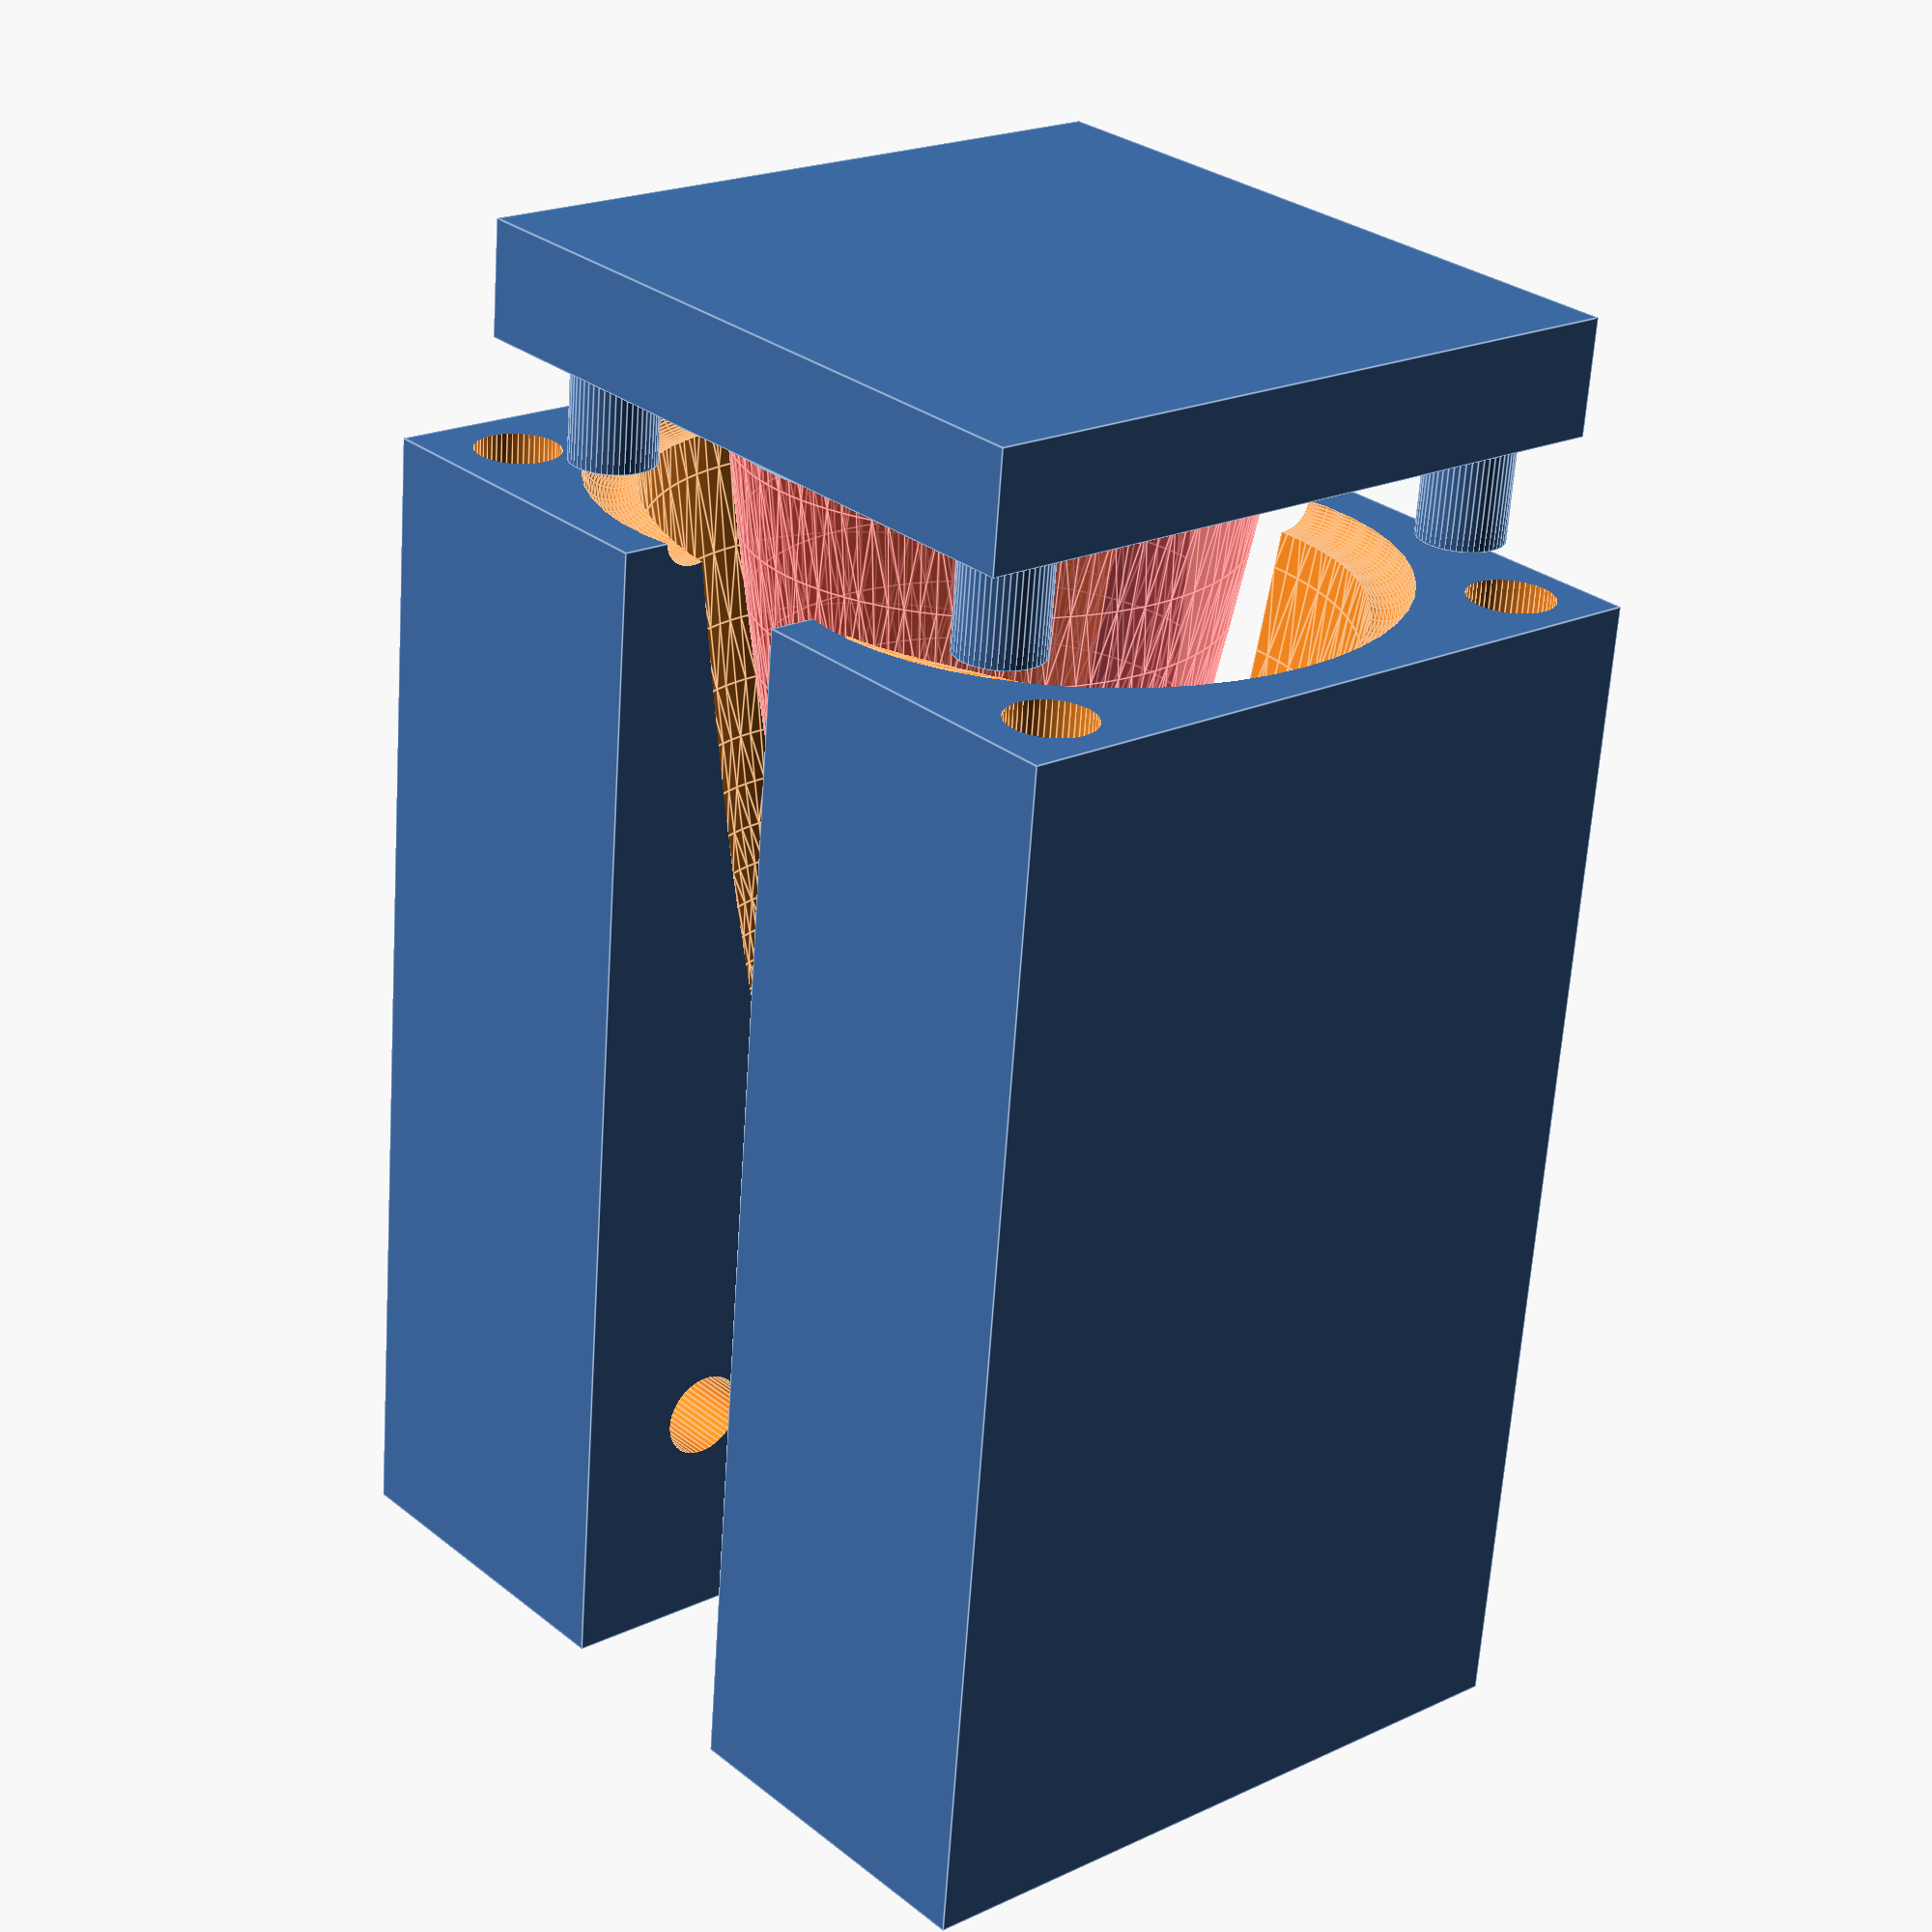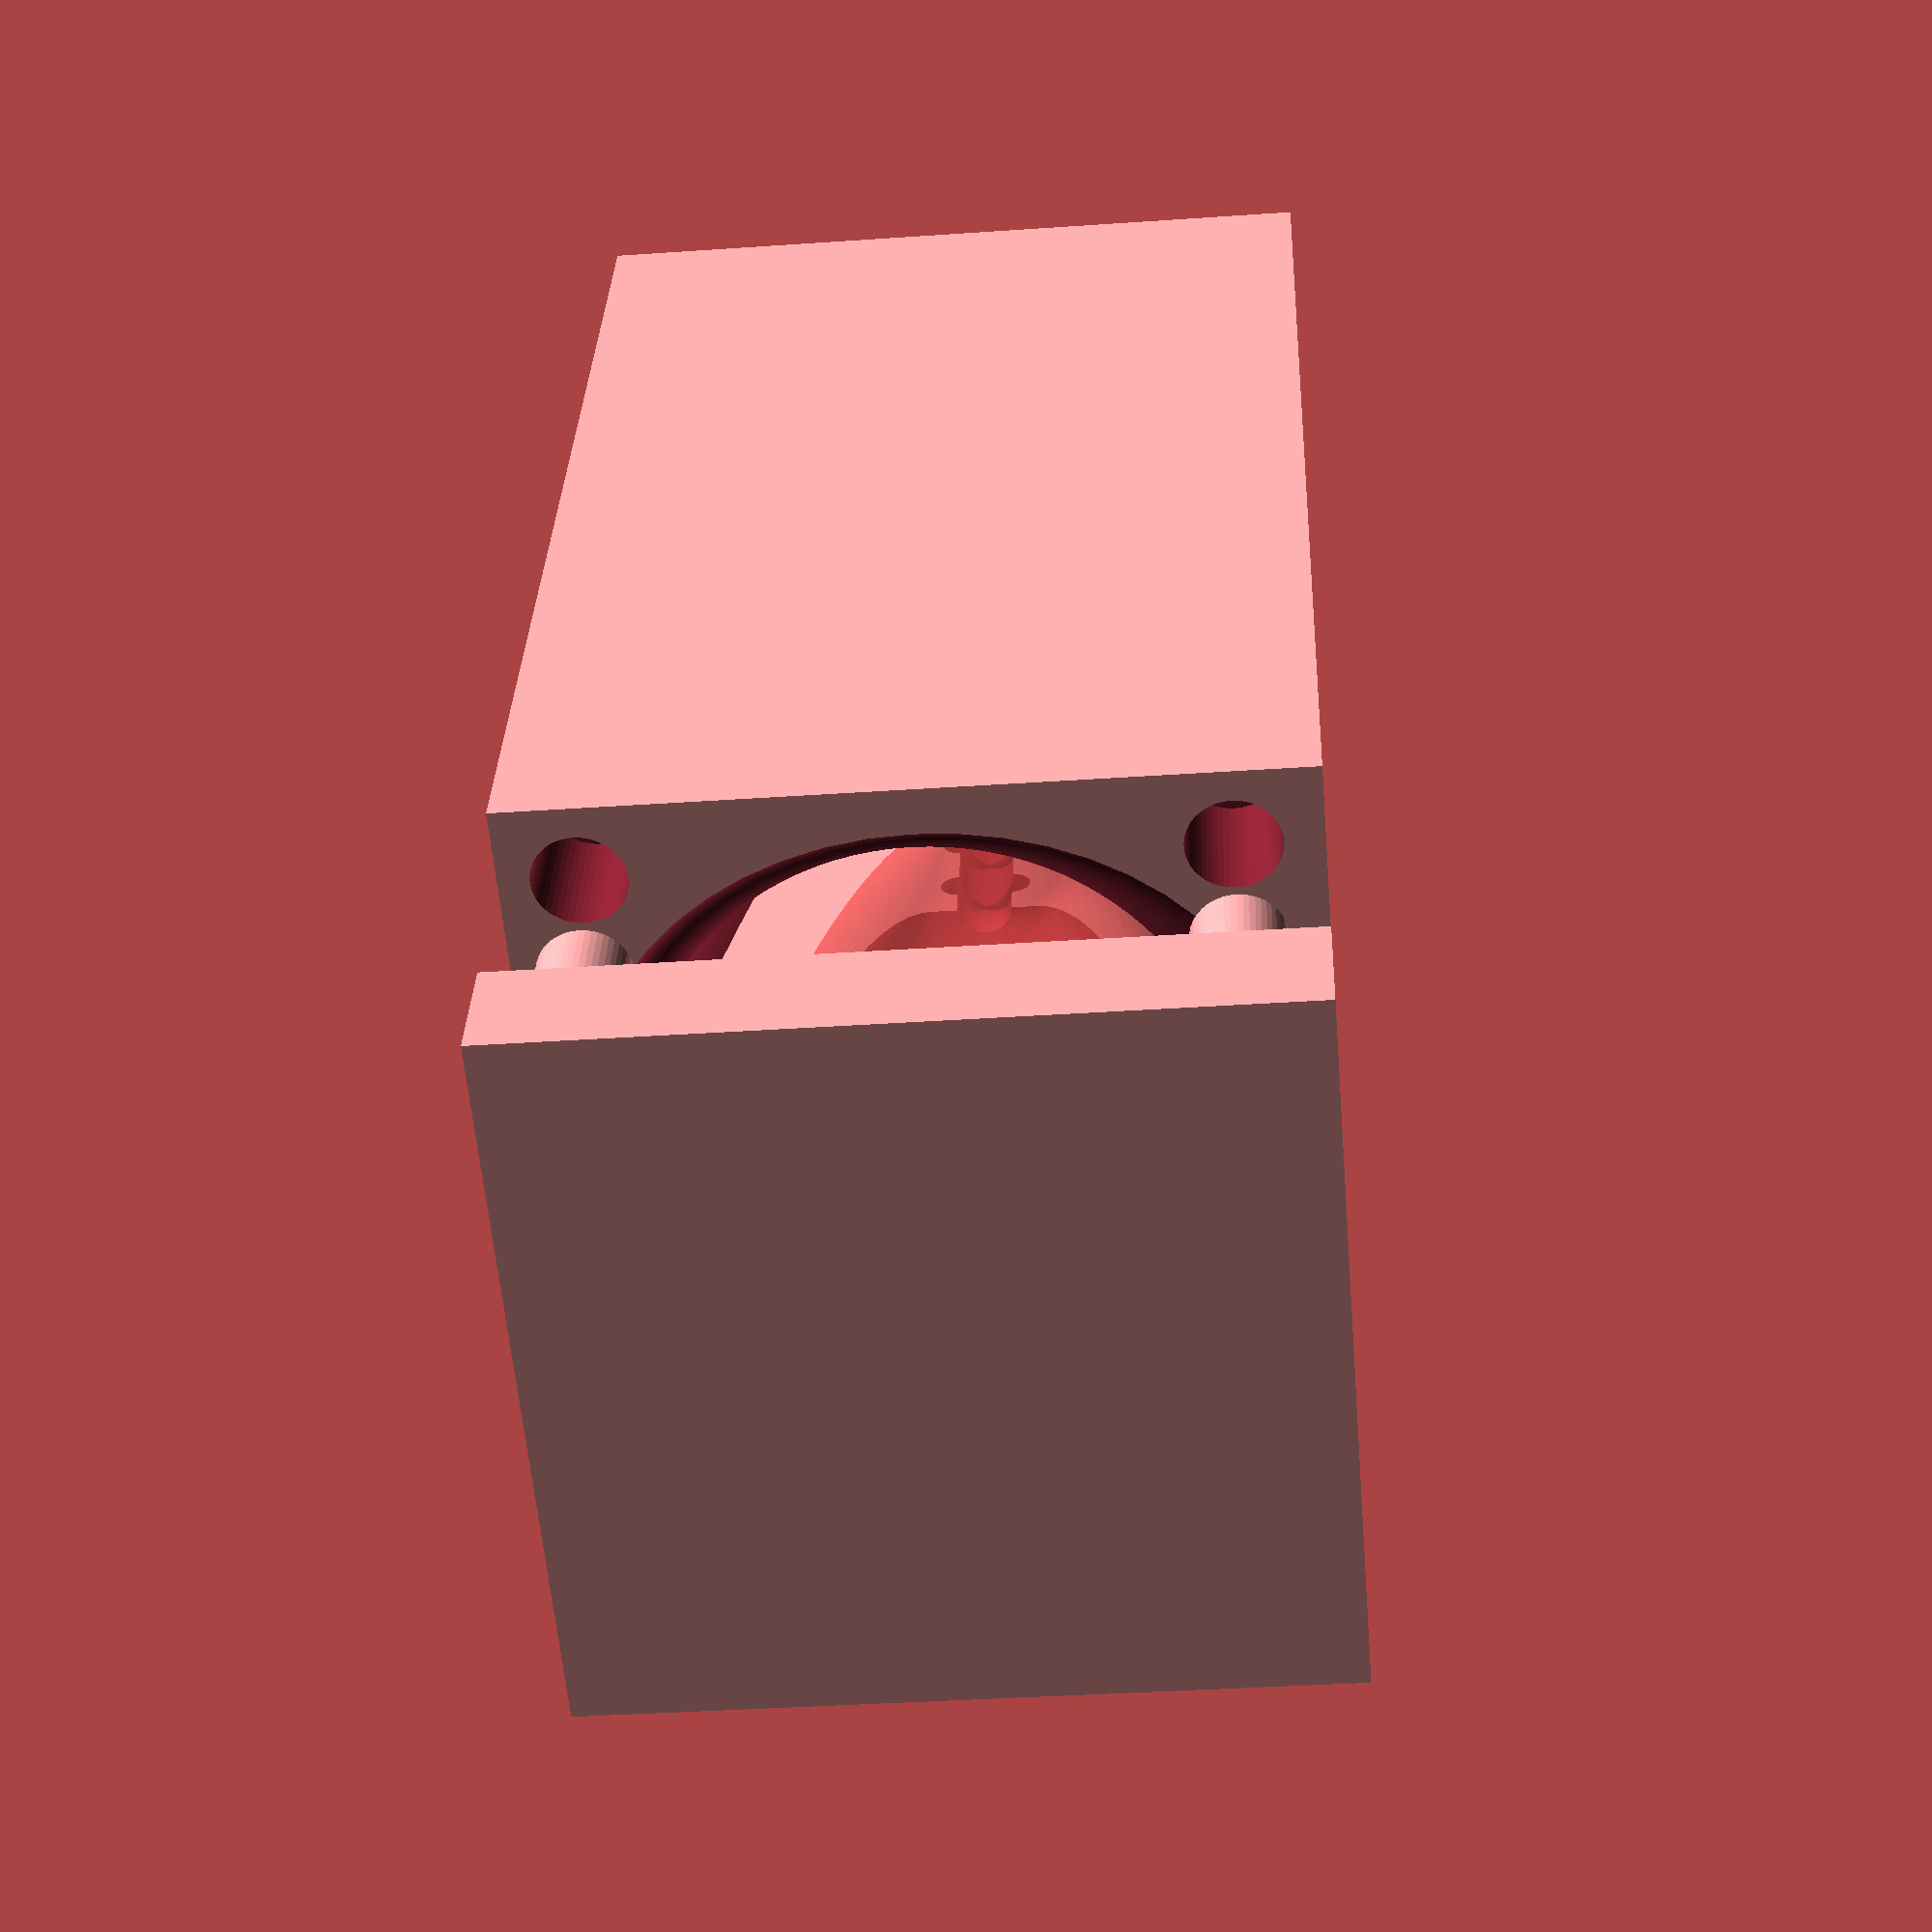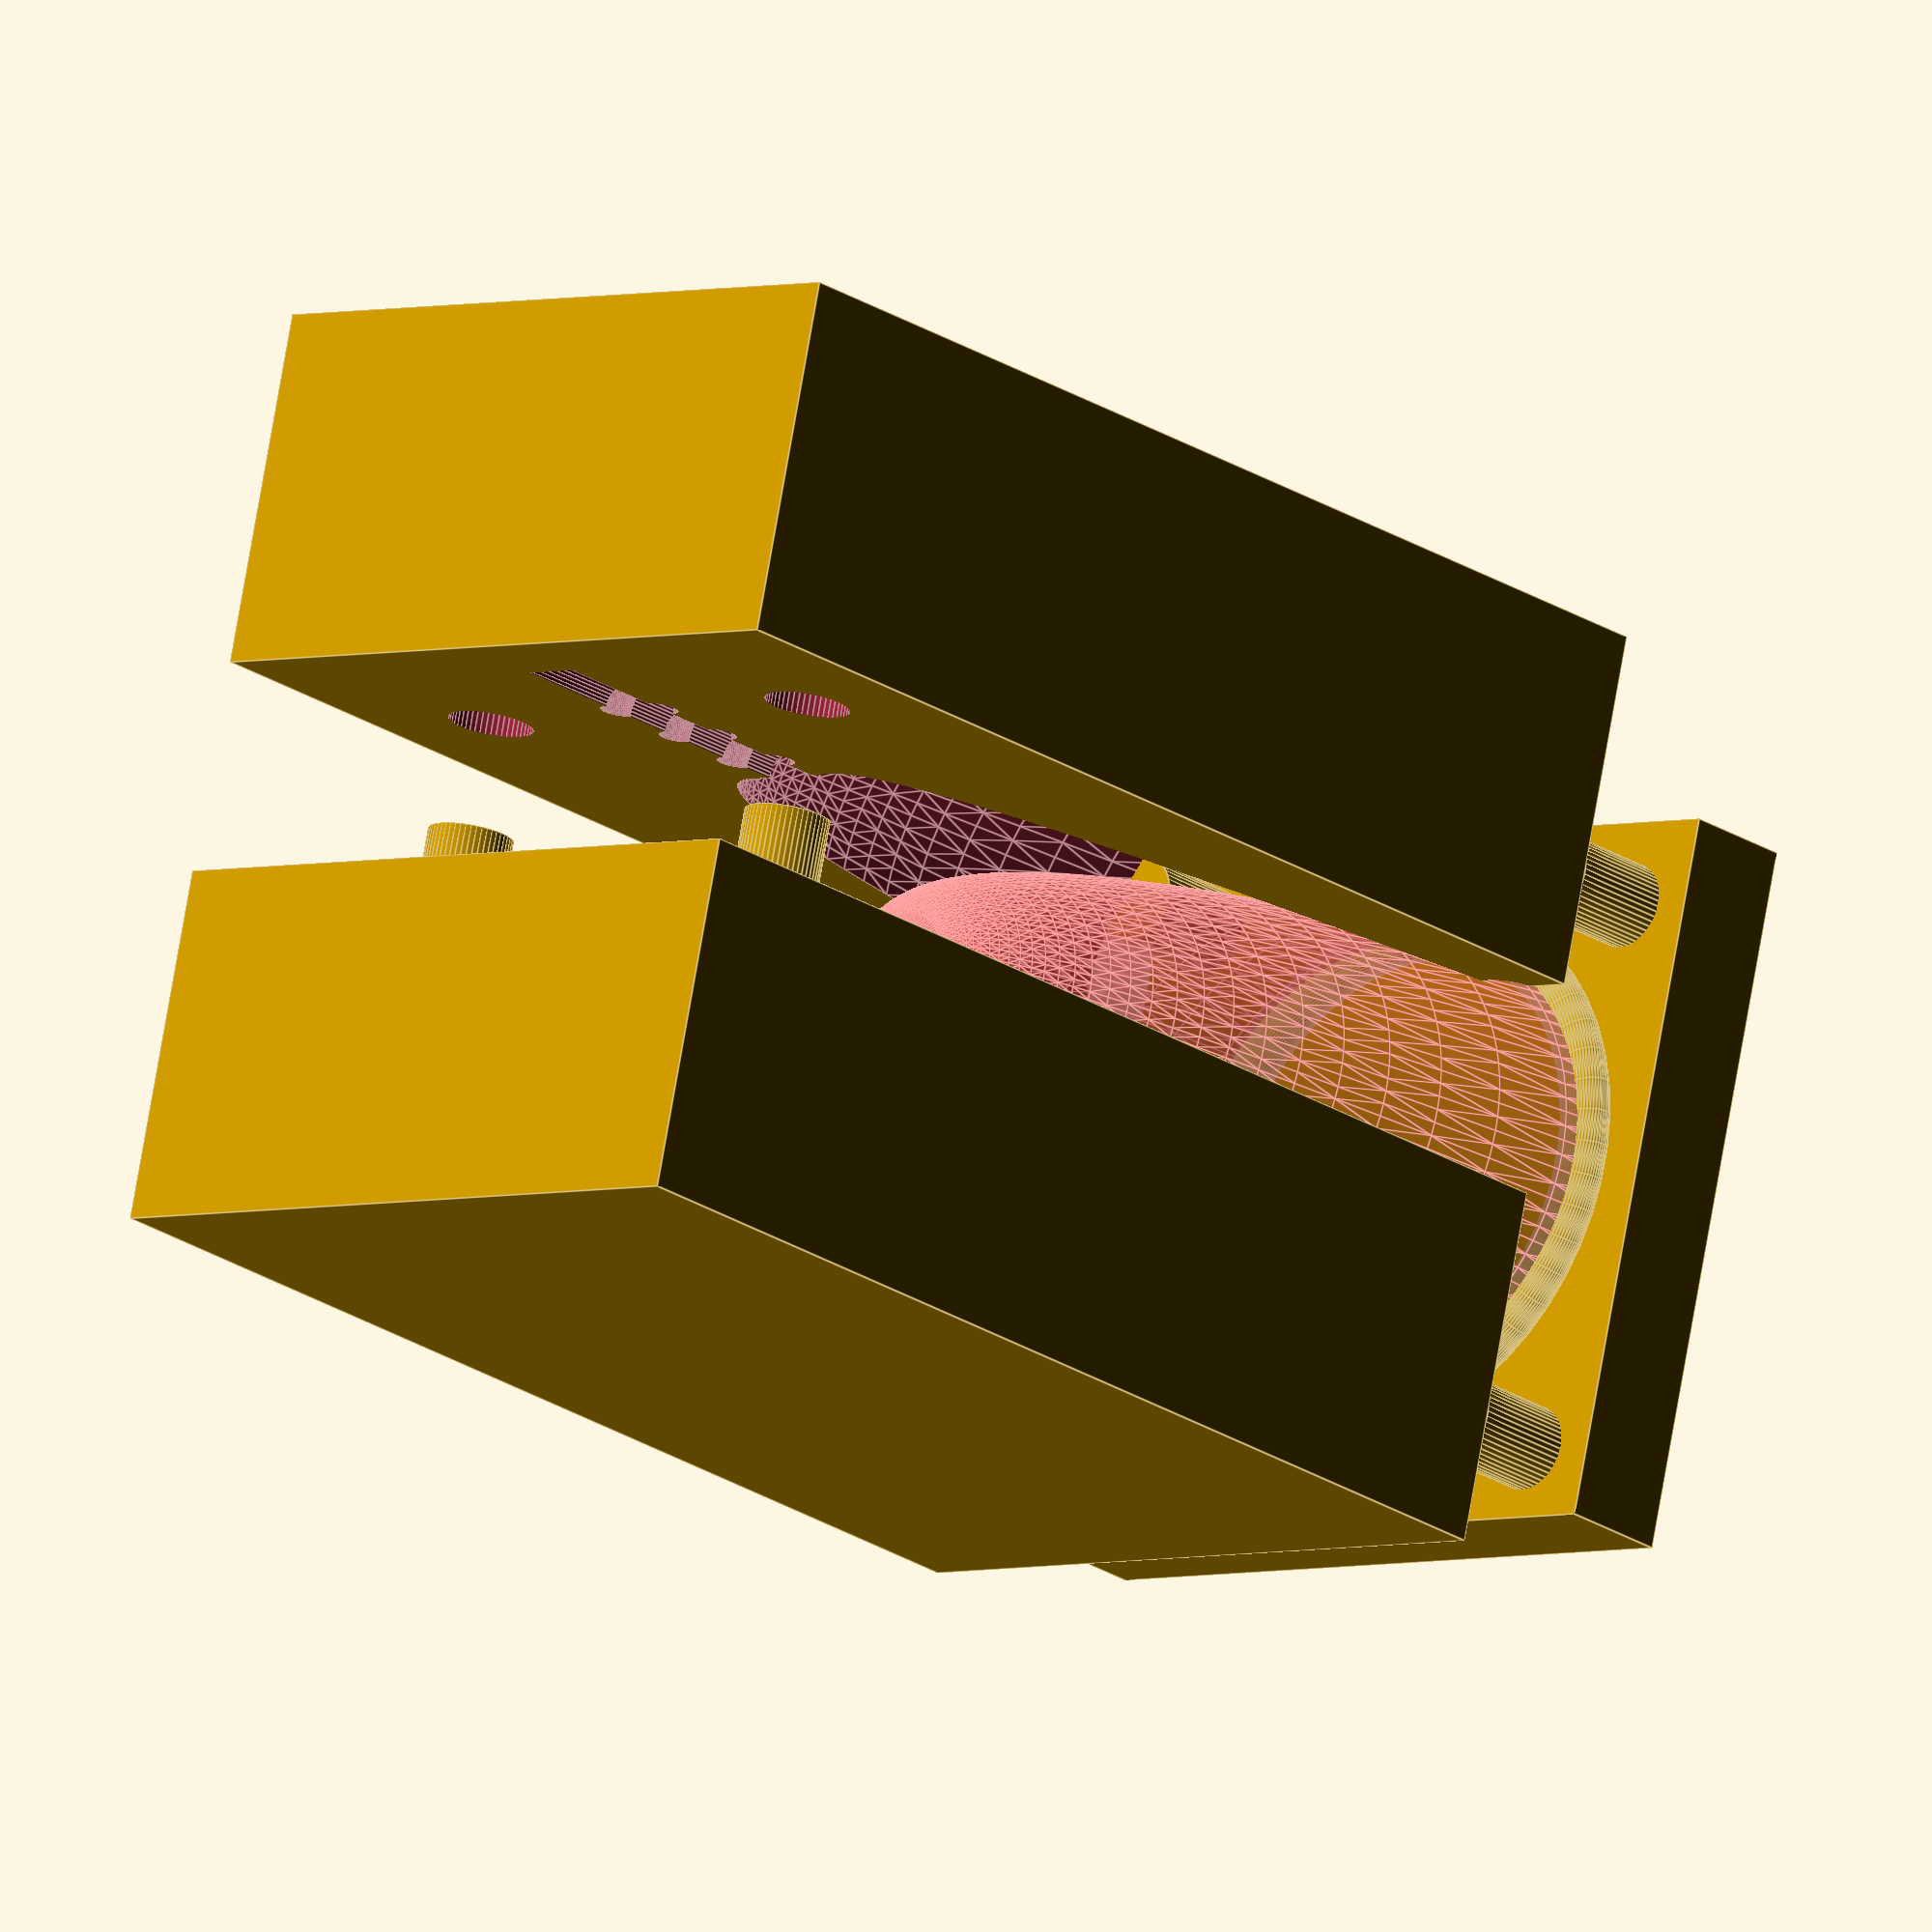
<openscad>
///////////////////////////////////////////
/*         THE CRIMSON WAVE PROJECT       */
/*                  2022                  */
/*                Presents                */   
/*                  THE                   */
/*Parametric_Menstrual_cup_Mould_Generator*/
///////////////////////////////////////////
//featuring 
//
//Nose Cone OpenSCAD Library, 1.0
//by ggoss
//https://www.thingiverse.com/thing:2004511
//Paraboloid OpenSCAD Script by Ablapo
//https://www.thingiverse.com/thing:84564/files
//design by Prospect3dlab https://www.thingiverse.com/thing:347
// https://en.m.wikibooks.org/wiki/OpenSCAD_User_Manual/Customizer

Top_part_width=50;
Top_part_height=8;
Top_part_depth=50;
Mould_width=25; 
Mould_depth=83;
Mould_height=50;
Cup_width=.85; // [0.5:0.05:1.0]
Cup_depth=.8;
Cup_height=2.9;
Right_shift=40;
//level of detail
nof=50; // [10, 100]



///////////////////////////////////////////
/*                Renders                */
///////////////////////////////////////////


translate([10,-15,0]){
    Top_part();
}

translate([13,-8.5,0]){
    scale([1, .8,.9])
        Lip();
}
rotate([90]) {
    translate([35,22.5,-30]) {
        #scale([Cup_width/1.18,Cup_depth,Cup_height])
            Cup();
    }
}
difference(){
    Mould_R();

    translate([Right_shift/2.5,0,0])
        Stem();
    translate([Right_shift/1.9,0,0])
        Lip();
    translate([Right_shift/2.5,0,0])
        Stem_Mod();
    rotate([90]){
        translate([Right_shift,25,-41]){
            scale([Cup_width,Cup_depth,Cup_height])
                Cup();
        }
    }
}

difference(){
    Mould_L();

    Stem();
    Lip();
    Stem_Mod();
    rotate([90]){
        translate([25,25,-41]){
            scale([Cup_width,Cup_depth,Cup_height]){
                Cup();
            }
        }
    }
}




//////////////////////////////////////
/*             Modules              */
//////////////////////////////////////
module Top_part(){
    $fn=nof;          
    cube([Top_part_width,Top_part_height,Top_part_depth]);
    rotate([90]){
        translate([6,5.5,-15.5])
            cylinder(10,3,3);
        translate([6,45,-15.5])
            cylinder(10,3,3);
        translate([45,5.5,-15.5])
            cylinder(10,3,3);
        translate([45,45,-15.5])
            cylinder(10,3,3);
    }
}

//Paraboloid OpenSCAD Script (parameters)
/////////////////////////////////////////
y = 18.5; //y = height of paraboloid
f=5; // f = focus distance 
rfa=4.8; 
//rfa=radius of the focus area : 0=point focus
fc=1; 
//fc : 1 = center paraboloid in focus point(x=0, y=f); 
detail=100; // detail = $fn of cone
// 0 = center paraboloid on top (x=0, y=0)    
hi = (y+2*f)/sqrt(2); //height and rad of the cone-> alpha = 45°-> sin(45°)=1/sqrt(2)
x =2*f*sqrt(y/f); // x  = half size of parabola
module Cup()
    hull(){	
        translate([0,0,-f*fc])					        // center on focus 
            rotate_extrude(convexity = 10,$fn=detail )		// extrude paraboild
                translate([rfa,0,0])							// translate for fokus area	 
                    difference(){
                        union(){									// adding square for focal area
                            projection(cut = true)	     								// reduce from 3D cone to 2D parabola
                                translate([0,0,f*2])
                                    rotate([45,0,0])// rotate cone 45° and translate for cutting
                                        translate([0,0,-hi/2])
                                            cylinder(h= hi, r1=hi, r2=0, center=true, $fn=detail);   	// center cone on tip
                            translate([-(rfa+x ),0])
                                square ([rfa+x , y ]);											// focal area square
                        }
                        translate([-(2*rfa+x ), -1/2])
                            square ([rfa+x ,y+1] ); 					// cut of half at rotation center 
                    }
    }    

/////////////////////////////////////////
//Paraboloid OpenSCAD Script end
//////////////////////////////////////
module Mould_L() {

    difference(){
      //  scale([.001,.001,.001]){
        union(){
        
//////////////////////////////////////
//////////Add things here ////////////
//////////////////////////////////////          
            translate([0,3,0])
                cube([Mould_width,Mould_depth,Mould_height]);       
	    }    
        
//////////////////////////////////////                
////////Subtract things here//////////
//////////////////////////////////////            
        $fn=nof;
        rotate([90]){
            translate([5.5,5.5,-12.5])
                cylinder(10,3,3);
            translate([5.5,45,-12.5])
                cylinder(10,3,3);
        }
        rotate([90,0,90]){
            translate([70,10,16])
                cylinder(10,3,3);
            translate([70,40,16])
                cylinder(10,3,3);
            translate([79,25,-1])
                ///////injection hole
                cylinder(25,5,1);
        }
    }        
}
    
module Mould_R() {
    difference(){
      //  scale([.001,.001,.001]){
        union(){
            //////////////////////////////////////
            /*+ + + Add things here + + + +*/
            //////////////////////////////////////
            $fn=nof;          
            translate([Right_shift,3,0])
                cube([Mould_width,Mould_depth,Mould_height]);
            rotate([90,0,90]){
                translate([70,10,33])
                    cylinder(10,3,3);
                translate([70,40,33])
                    cylinder(10,3,3);
            }
        }
        
        //////////////////////////////////////                
        /*- - - Subtract things here - - - -*/
        //////////////////////////////////////
        $fn=nof;
        rotate([90]){
            translate([20+Right_shift,5.5,-12.5])
                cylinder(10,3,3);
            translate([20+Right_shift,45,-12.5])
                cylinder(10,3,3);
        }   
    }        
}
  
  
    

module Stem_Mod(){
    $fn=nof;
    rotate([90]){
        translate([24,25,-59])
            rotate_extrude()
                translate([2.2,0,0]){
                    circle(d=2.5);
                }
        translate([24,25,-65])
        rotate_extrude()
                translate([2.2,0,0]){
                    circle(d=2.5);
                }
        translate([24,25,-71])
            rotate_extrude()
                translate([2.2,0,0]){
                    circle(d=2.5);
                }
    }
 }
 

module Lip(){
    $fn=nof;
    scale([1.5,1.5,1.7]){
        rotate([90]){
            translate([14.5,14.5,-2])
                rotate_extrude()
                    translate([11.5,0,0]){
                        circle(d=2.5);
                    }
        }
    }
}
//////////////////////////////////////////////
module Stem(){
    $fn=nof;
    translate([25,80,25])
        rotate([90]){
            cylinder (38,2,2);
        }
}
  //////////////////////////////////////////////


</openscad>
<views>
elev=159.2 azim=354.0 roll=310.4 proj=p view=edges
elev=216.3 azim=158.0 roll=84.8 proj=p view=wireframe
elev=3.7 azim=75.6 roll=133.6 proj=o view=edges
</views>
